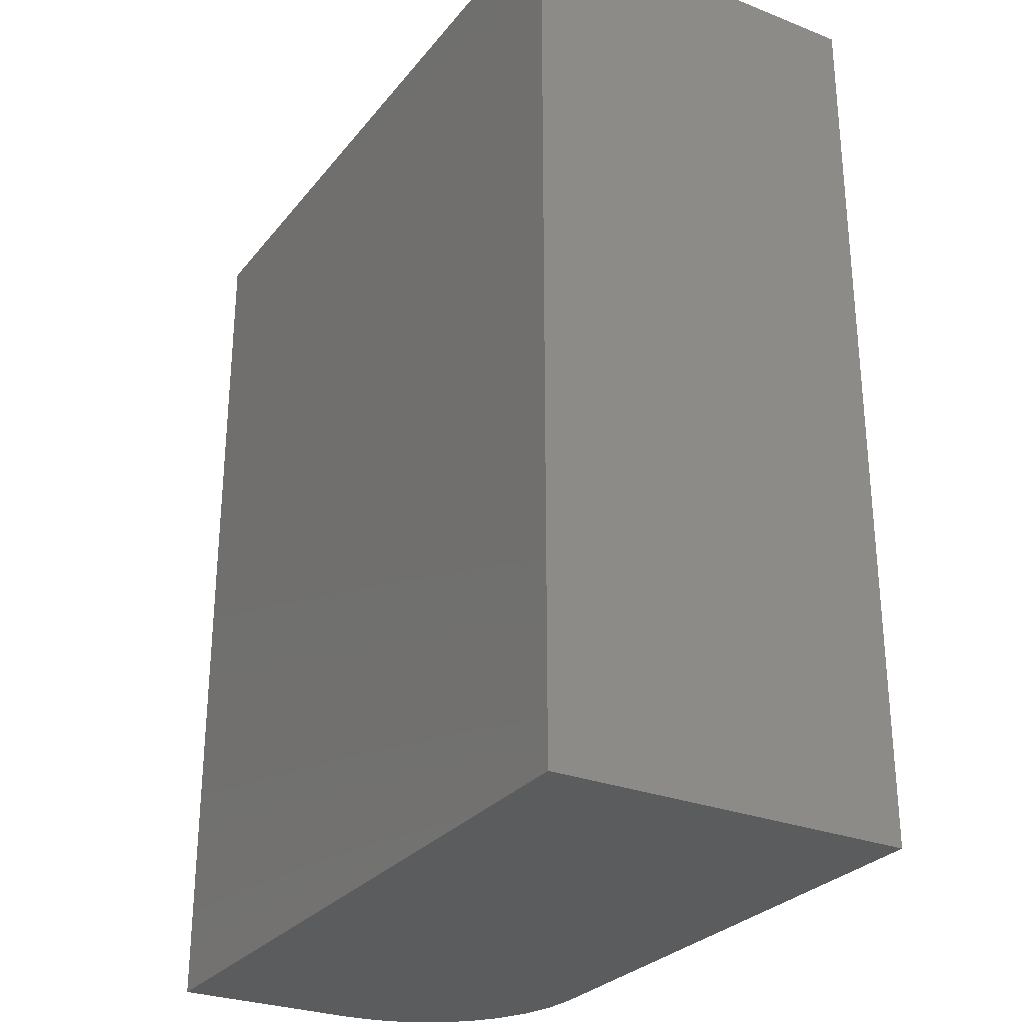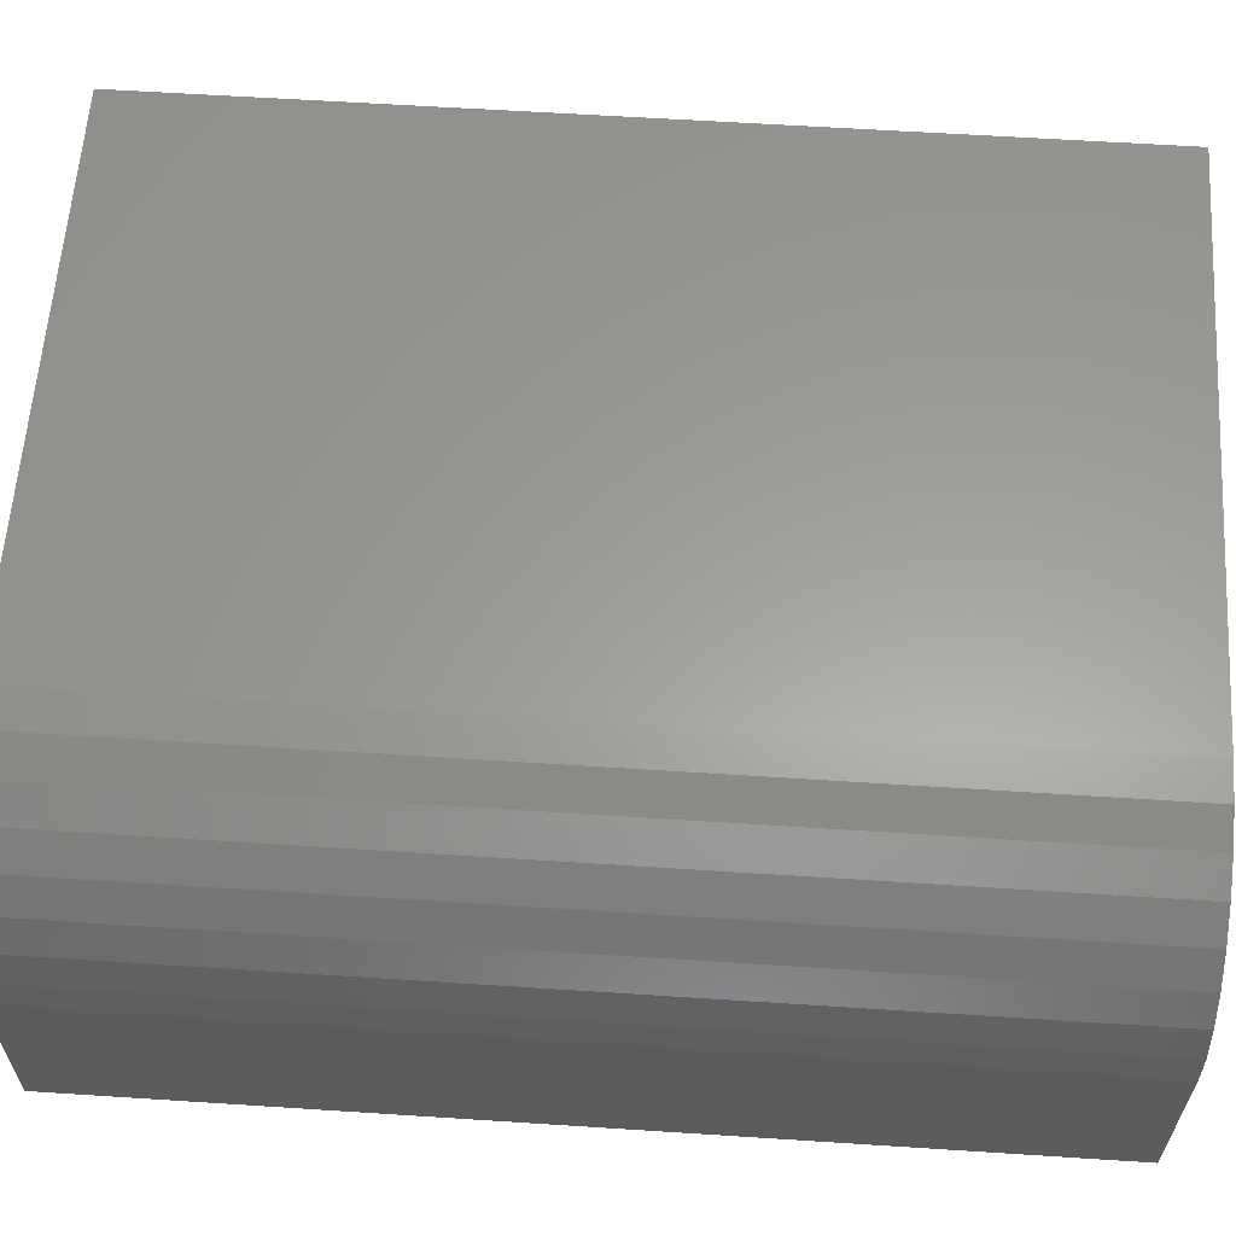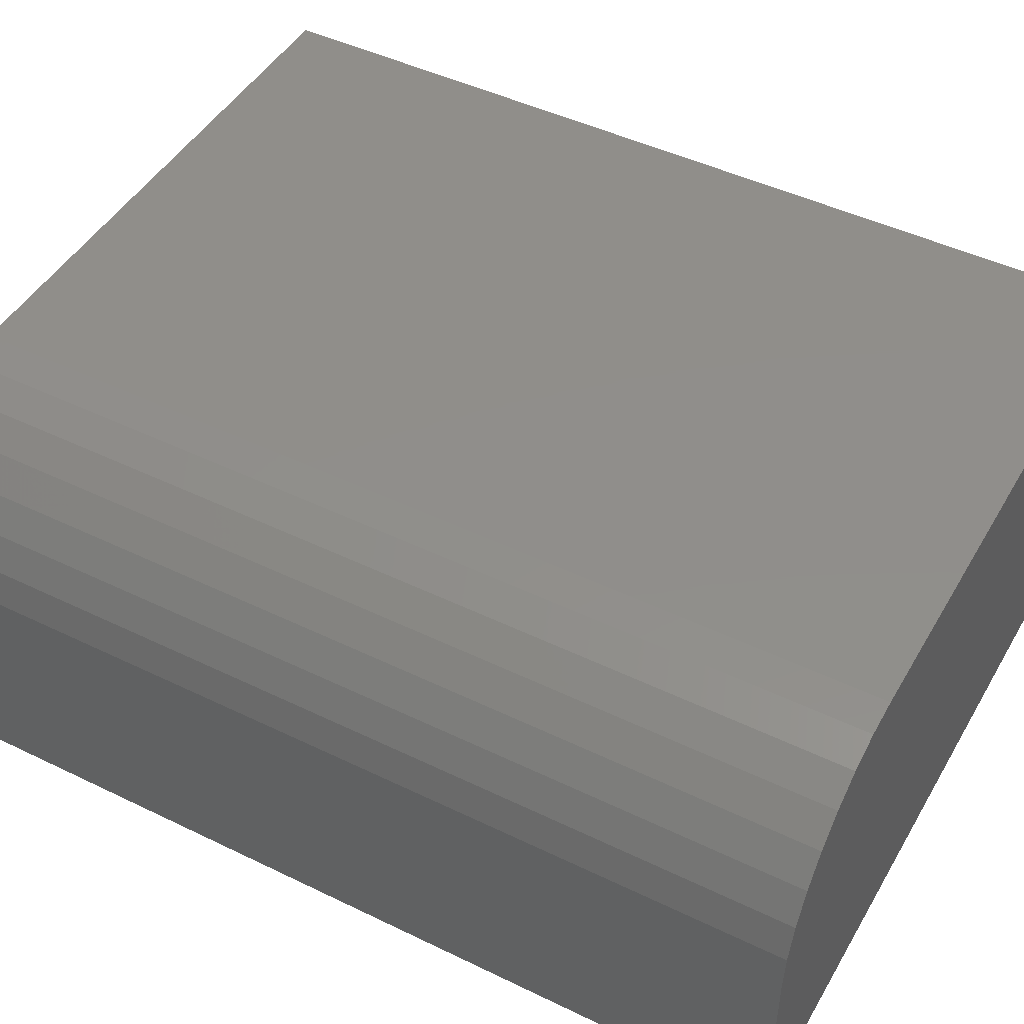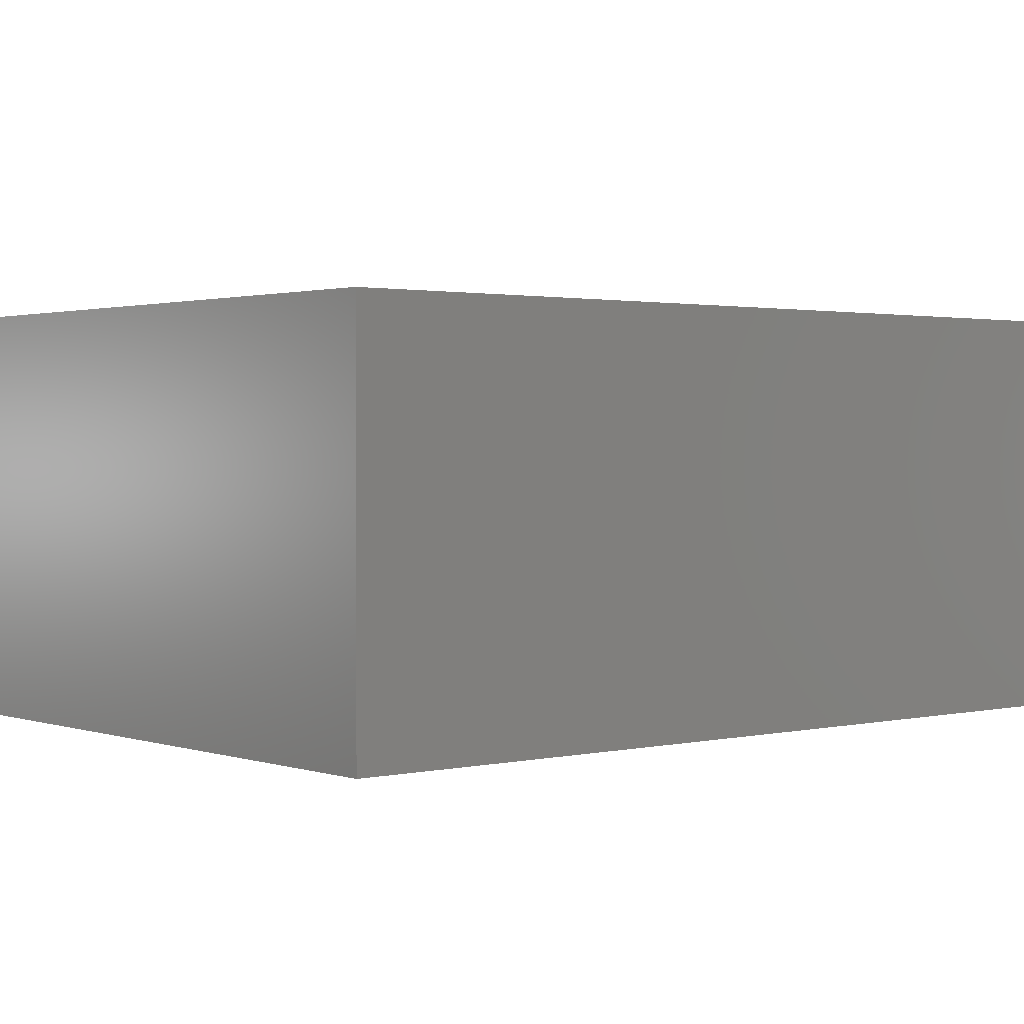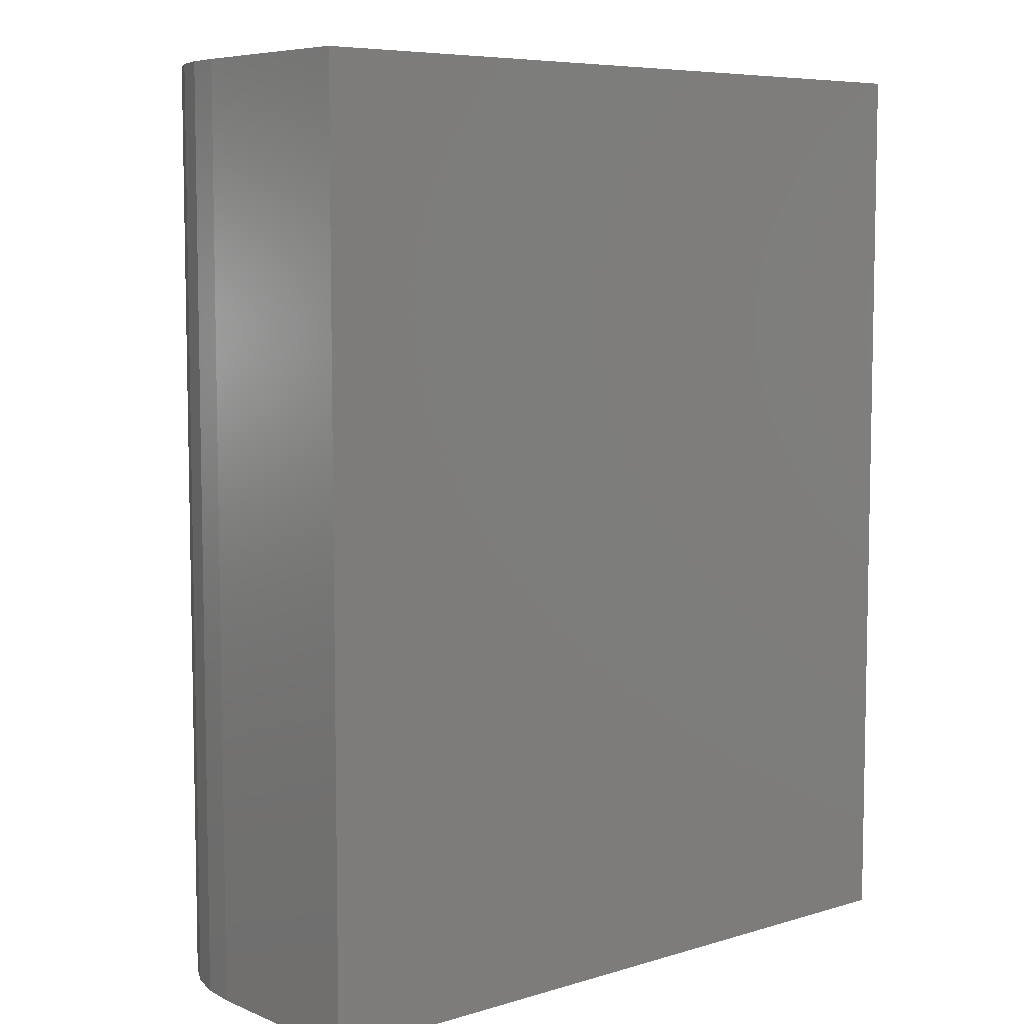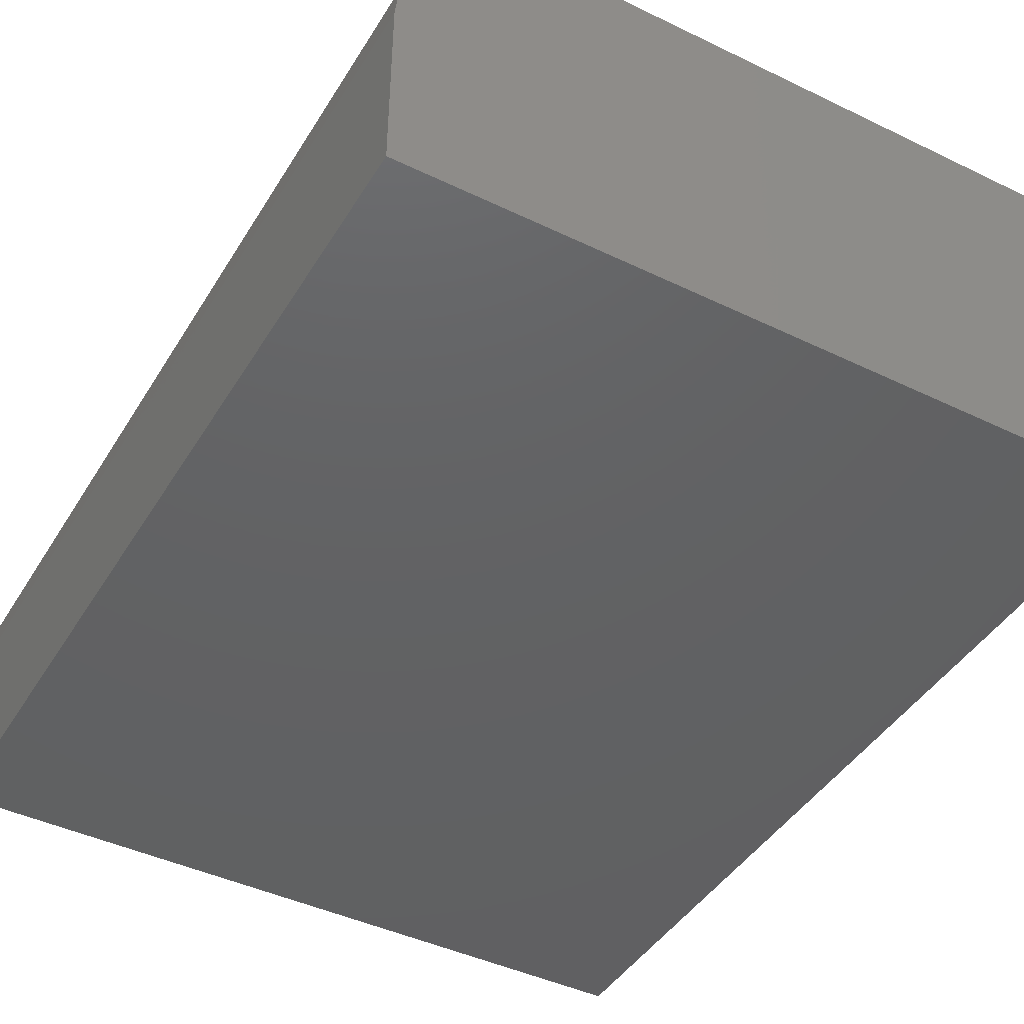
<metadata>
{"format":"stl","ext":"stl","renderer":"f3d","projection":"perspective","resolution":1024,"background":"white","views":[{"elev":-28.2,"azim":-120.5,"up":"+Y"},{"elev":60.7,"azim":93.8,"up":"+Z"},{"elev":46.6,"azim":118.9,"up":"+Z"},{"elev":1.6,"azim":-129.8,"up":"+Z"},{"elev":7.0,"azim":139.4,"up":"+Y"},{"elev":-43.8,"azim":150.5,"up":"+Z"}]}
</metadata>
<code>
# stl→obj: 24 verts, 44 faces
v 0 -0.3438 0
v 0 -0.3438 0.2719
v 0 0.3359 -4.162e-17
v 0 0.3359 0.2719
v 0.5469 -0.3438 0
v 0.5469 0.3359 -4.162e-17
v 0.5469 -0.3438 0.1391
v 0.5469 0.3359 0.1391
v 0.5443 -0.3438 0.165
v 0.5368 -0.3438 0.1899
v 0.5245 -0.3438 0.2128
v 0.508 -0.3438 0.233
v 0.4878 -0.3438 0.2495
v 0.4649 -0.3438 0.2618
v 0.44 -0.3438 0.2693
v 0.4141 -0.3438 0.2719
v 0.4141 0.3359 0.2719
v 0.44 0.3359 0.2693
v 0.4649 0.3359 0.2618
v 0.4878 0.3359 0.2495
v 0.508 0.3359 0.233
v 0.5245 0.3359 0.2128
v 0.5368 0.3359 0.1899
v 0.5443 0.3359 0.165
f 1 2 3
f 3 2 4
f 5 6 7
f 7 6 8
f 5 7 9
f 5 9 10
f 5 10 11
f 5 11 12
f 5 12 13
f 5 13 14
f 5 14 15
f 5 15 16
f 5 16 2
f 5 2 1
f 17 4 16
f 16 4 2
f 6 3 4
f 6 4 17
f 6 17 18
f 6 18 19
f 6 19 20
f 6 20 21
f 6 21 22
f 6 22 23
f 6 23 24
f 6 24 8
f 17 16 18
f 18 16 15
f 18 15 19
f 19 15 14
f 19 14 20
f 20 14 13
f 20 13 21
f 21 13 12
f 21 12 22
f 22 12 11
f 22 11 23
f 23 11 10
f 23 10 24
f 24 10 9
f 24 9 8
f 8 9 7
f 5 1 6
f 6 1 3

</code>
